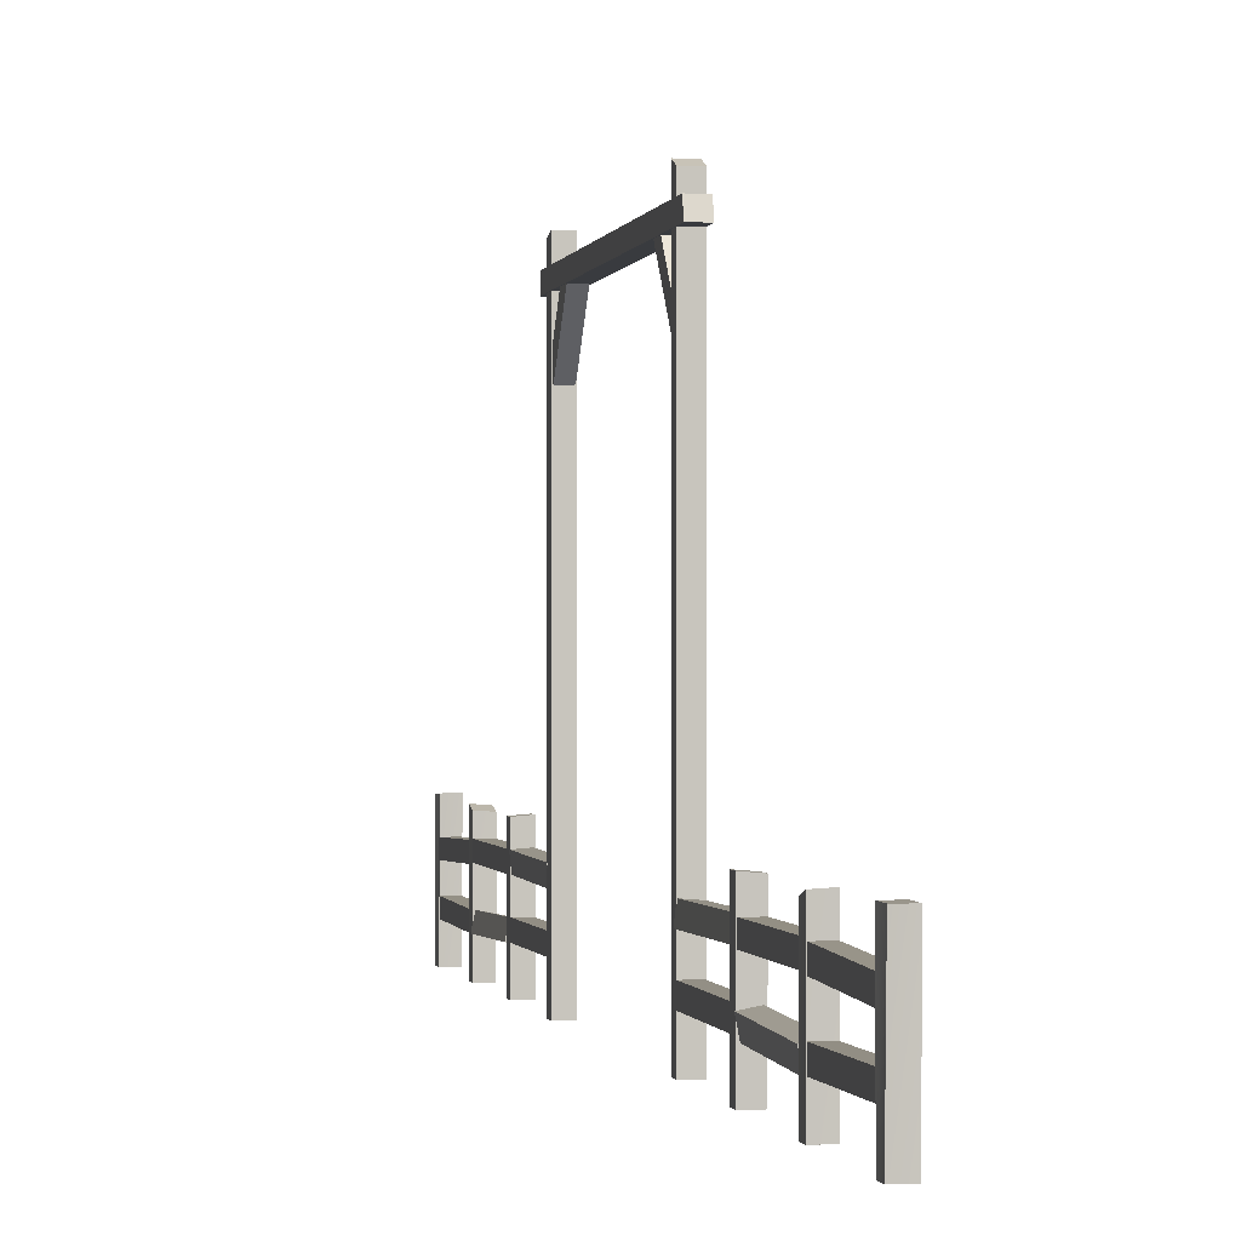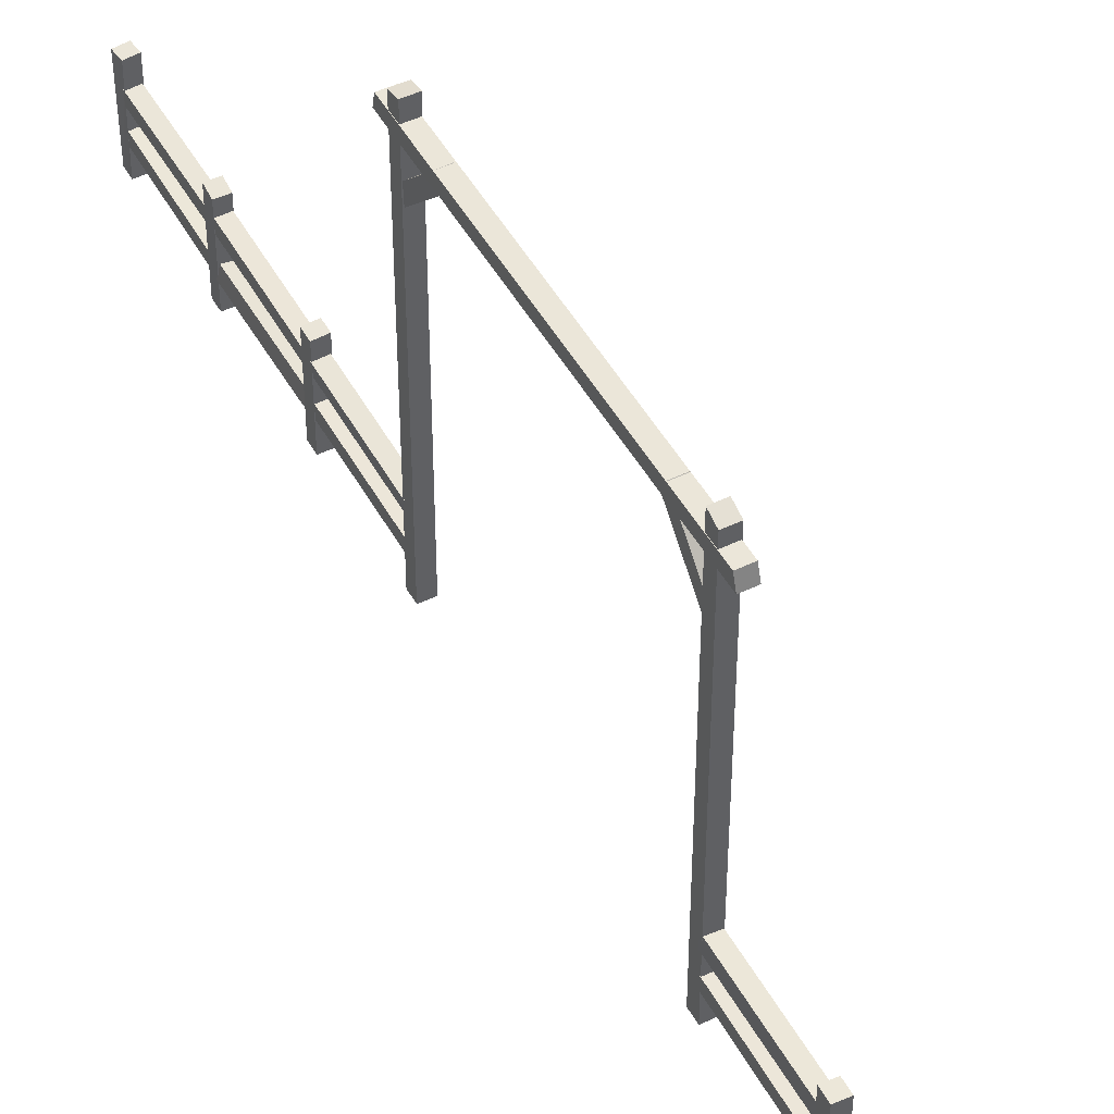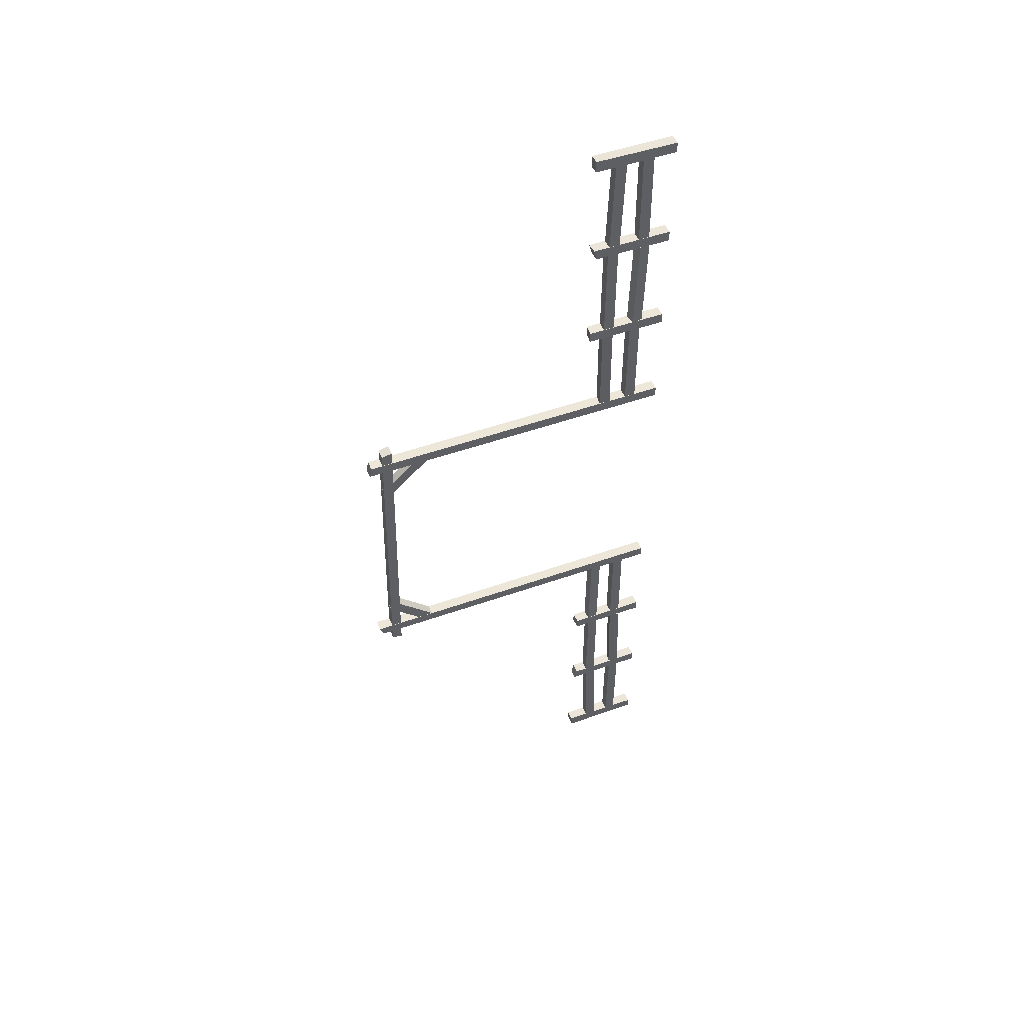
<metadata>
{"format":"obj","ext":"obj","renderer":"f3d","projection":"perspective","resolution":1024,"background":"white","views":[{"elev":-0.1,"azim":169.8,"up":"+Y"},{"elev":48.8,"azim":152.1,"up":"+Y"},{"elev":49.8,"azim":-111.4,"up":"+Z"}]}
</metadata>
<code>
g pb-Cube-118226(Clone)
v 0 0 0
v -0.2 0 0
v 0 6.01 -0.005836
v -0.2 6.01 -0.005836
v -0.2 0 0
v -0.2 0 -0.2
v -0.2 6.01 -0.005836
v -0.2 5.942 -0.1942
v -0.2 0 -0.2
v 0 0 -0.2
v -0.2 5.942 -0.1942
v 0 5.942 -0.1942
v 0 0 -0.2
v 0 0 0
v 0 5.942 -0.1942
v 0 6.01 -0.005836
v 0 6.01 -0.005836
v -0.2 6.01 -0.005836
v 0 5.942 -0.1942
v -0.2 5.942 -0.1942
v 0 0 -0.2
v -0.2 0 -0.2
v 0 0 0
v -0.2 0 0
v 0 0 5
v -0.2 0 5
v 0 5.874 4.998
v -0.2 5.874 4.998
v -0.2 0 5
v -0.2 0 4.8
v -0.2 5.874 4.998
v -0.2 5.917 4.802
v -0.2 0 4.8
v 0 0 4.8
v -0.2 5.917 4.802
v 0 5.917 4.802
v 0 0 4.8
v 0 0 5
v 0 5.917 4.802
v 0 5.874 4.998
v 0 5.874 4.998
v -0.2 5.874 4.998
v 0 5.917 4.802
v -0.2 5.917 4.802
v 0 0 4.8
v -0.2 0 4.8
v 0 0 5
v -0.2 0 5
v -0.194 5.553 -0.4795
v -0.194 5.744 -0.4202
v -0.194 5.452 5.268
v -0.194 5.647 5.224
v -0.194 5.744 -0.4202
v 0.006001 5.744 -0.4202
v -0.194 5.647 5.224
v 0.006001 5.647 5.224
v 0.006001 5.744 -0.4202
v 0.006001 5.553 -0.4795
v 0.006001 5.647 5.224
v 0.006001 5.452 5.268
v 0.006001 5.553 -0.4795
v -0.194 5.553 -0.4795
v 0.006001 5.452 5.268
v -0.194 5.452 5.268
v -0.194 5.452 5.268
v -0.194 5.647 5.224
v 0.006001 5.452 5.268
v 0.006001 5.647 5.224
v 0.006001 5.553 -0.4795
v 0.006001 5.744 -0.4202
v -0.194 5.553 -0.4795
v -0.194 5.744 -0.4202
v 0 0.005997 6.971
v -0.2 0.005997 6.971
v -0.0003471 1.451 6.971
v -0.1996 1.468 6.971
v -0.2 0.005997 6.971
v -0.2 0.005997 6.771
v -0.1996 1.468 6.971
v -0.1996 1.468 6.771
v -0.2 0.005997 6.771
v 0 0.005997 6.771
v -0.1996 1.468 6.771
v -0.0003471 1.451 6.771
v 0 0.005997 6.771
v 0 0.005997 6.971
v -0.0003471 1.451 6.771
v -0.0003471 1.451 6.971
v -0.0003471 1.451 6.971
v -0.1996 1.468 6.971
v -0.0003471 1.451 6.771
v -0.1996 1.468 6.771
v 0 0.005997 6.771
v -0.2 0.005997 6.771
v 0 0.005997 6.971
v -0.2 0.005997 6.971
v -0.1968 0.46 4.984
v -0.1968 0.66 4.984
v -0.1968 0.46 6.782
v -0.1968 0.66 6.782
v -0.1968 0.66 4.984
v -0.005589 0.66 4.984
v -0.1968 0.66 6.782
v -0.005592 0.66 6.782
v -0.005589 0.66 4.984
v -0.005589 0.46 4.984
v -0.005592 0.66 6.782
v -0.005592 0.46 6.782
v -0.005589 0.46 4.984
v -0.1968 0.46 4.984
v -0.005592 0.46 6.782
v -0.1968 0.46 6.782
v -0.1968 0.46 6.782
v -0.1968 0.66 6.782
v -0.005592 0.46 6.782
v -0.005592 0.66 6.782
v -0.005589 0.46 4.984
v -0.005589 0.66 4.984
v -0.1968 0.46 4.984
v -0.1968 0.66 4.984
v -0.2028 0.9896 4.967
v -0.1872 1.189 4.965
v -0.2012 1.01 6.783
v -0.1856 1.209 6.781
v -0.1872 1.189 4.965
v 0.003082 1.174 4.965
v -0.1856 1.209 6.781
v 0.004662 1.194 6.781
v 0.003082 1.174 4.965
v -0.0125 0.9747 4.967
v 0.004662 1.194 6.781
v -0.01093 0.9949 6.783
v -0.0125 0.9747 4.967
v -0.2028 0.9896 4.967
v -0.01093 0.9949 6.783
v -0.2012 1.01 6.783
v -0.2012 1.01 6.783
v -0.1856 1.209 6.781
v -0.01093 0.9949 6.783
v 0.004662 1.194 6.781
v -0.0125 0.9747 4.967
v 0.003082 1.174 4.965
v -0.2028 0.9896 4.967
v -0.1872 1.189 4.965
v -0.1959 0.9913 6.973
v -0.1959 1.191 6.973
v -0.1959 0.9962 8.789
v -0.1959 1.196 8.788
v -0.1959 1.191 6.973
v -0.004997 1.191 6.973
v -0.1959 1.196 8.788
v -0.004997 1.196 8.788
v -0.004997 1.191 6.973
v -0.004997 0.9913 6.973
v -0.004997 1.196 8.788
v -0.004997 0.9962 8.789
v -0.004997 0.9913 6.973
v -0.1959 0.9913 6.973
v -0.004997 0.9962 8.789
v -0.1959 0.9962 8.789
v -0.1959 0.9962 8.789
v -0.1959 1.196 8.788
v -0.004997 0.9962 8.789
v -0.004997 1.196 8.788
v -0.004997 0.9913 6.973
v -0.004997 1.191 6.973
v -0.1959 0.9913 6.973
v -0.1959 1.191 6.973
v -0.1753 0.4172 6.968
v -0.2131 0.6135 6.972
v -0.1753 0.3754 8.788
v -0.2131 0.5717 8.793
v -0.2131 0.6135 6.972
v -0.02561 0.6496 6.973
v -0.2131 0.5717 8.793
v -0.02561 0.6078 8.793
v -0.02561 0.6496 6.973
v 0.01217 0.4532 6.968
v -0.02561 0.6078 8.793
v 0.01217 0.4114 8.789
v 0.01217 0.4532 6.968
v -0.1753 0.4172 6.968
v 0.01217 0.4114 8.789
v -0.1753 0.3754 8.788
v -0.1753 0.3754 8.788
v -0.2131 0.5717 8.793
v 0.01217 0.4114 8.789
v -0.02561 0.6078 8.793
v 0.01217 0.4532 6.968
v -0.02561 0.6496 6.973
v -0.1753 0.4172 6.968
v -0.2131 0.6135 6.972
v 0 0.005997 8.978
v -0.2 0.005997 8.978
v 0.001518 1.479 8.972
v -0.198 1.468 8.978
v -0.2 0.005997 8.978
v -0.2 0.005997 8.778
v -0.198 1.468 8.978
v -0.2015 1.418 8.784
v -0.2 0.005997 8.778
v 0 0.005997 8.778
v -0.2015 1.418 8.784
v -0.001953 1.429 8.778
v 0 0.005997 8.778
v 0 0.005997 8.978
v -0.001953 1.429 8.778
v 0.001518 1.479 8.972
v 0.001518 1.479 8.972
v -0.198 1.468 8.978
v -0.001953 1.429 8.778
v -0.2015 1.418 8.784
v 0 0.005997 8.778
v -0.2 0.005997 8.778
v 0 0.005997 8.978
v -0.2 0.005997 8.978
v 0 0.005997 10.94
v -0.2 0.005997 10.94
v 0.009445 1.501 10.93
v -0.1895 1.503 10.95
v -0.2 0.005997 10.94
v -0.2 0.005997 10.74
v -0.1895 1.503 10.95
v -0.2094 1.511 10.75
v -0.2 0.005997 10.74
v 0 0.005997 10.74
v -0.2094 1.511 10.75
v -0.01045 1.509 10.73
v 0 0.005997 10.74
v 0 0.005997 10.94
v -0.01045 1.509 10.73
v 0.009445 1.501 10.93
v 0.009445 1.501 10.93
v -0.1895 1.503 10.95
v -0.01045 1.509 10.73
v -0.2094 1.511 10.75
v 0 0.005997 10.74
v -0.2 0.005997 10.74
v 0 0.005997 10.94
v -0.2 0.005997 10.94
v -0.1959 0.4051 8.937
v -0.1959 0.6051 8.935
v -0.1959 0.4216 10.75
v -0.1959 0.6216 10.75
v -0.1959 0.6051 8.935
v -0.004997 0.6051 8.935
v -0.1959 0.6216 10.75
v -0.004997 0.6216 10.75
v -0.004997 0.6051 8.935
v -0.004997 0.4051 8.937
v -0.004997 0.6216 10.75
v -0.004997 0.4216 10.75
v -0.004997 0.4051 8.937
v -0.1959 0.4051 8.937
v -0.004997 0.4216 10.75
v -0.1959 0.4216 10.75
v -0.1959 0.4216 10.75
v -0.1959 0.6216 10.75
v -0.004997 0.4216 10.75
v -0.004997 0.6216 10.75
v -0.004997 0.4051 8.937
v -0.004997 0.6051 8.935
v -0.1959 0.4051 8.937
v -0.1959 0.6051 8.935
v -0.1959 0.9789 8.938
v -0.1959 1.179 8.943
v -0.1959 0.9304 10.75
v -0.1959 1.13 10.76
v -0.1959 1.179 8.943
v -0.004997 1.179 8.943
v -0.1959 1.13 10.76
v -0.004997 1.13 10.76
v -0.004997 1.179 8.943
v -0.004997 0.9789 8.938
v -0.004997 1.13 10.76
v -0.004997 0.9304 10.75
v -0.004997 0.9789 8.938
v -0.1959 0.9789 8.938
v -0.004997 0.9304 10.75
v -0.1959 0.9304 10.75
v -0.1959 0.9304 10.75
v -0.1959 1.13 10.76
v -0.004997 0.9304 10.75
v -0.004997 1.13 10.76
v -0.004997 0.9789 8.938
v -0.004997 1.179 8.943
v -0.1959 0.9789 8.938
v -0.1959 1.179 8.943
v -0.1753 5.532 4.075
v -0.1702 5.669 4.22
v -0.1888 4.744 4.817
v -0.1837 4.882 4.963
v -0.1702 5.669 4.22
v 0.0003929 5.664 4.218
v -0.1837 4.882 4.963
v -0.01306 4.877 4.961
v 0.0003929 5.664 4.218
v -0.004677 5.527 4.073
v -0.01306 4.877 4.961
v -0.01813 4.74 4.816
v -0.004677 5.527 4.073
v -0.1753 5.532 4.075
v -0.01813 4.74 4.816
v -0.1888 4.744 4.817
v -0.1888 4.744 4.817
v -0.1837 4.882 4.963
v -0.01813 4.74 4.816
v -0.01306 4.877 4.961
v -0.004677 5.527 4.073
v 0.0003929 5.664 4.218
v -0.1753 5.532 4.075
v -0.1702 5.669 4.22
v -0.00211 5.595 0.6958
v -0.00211 5.732 0.5503
v -0.00211 4.808 -0.04696
v -0.00211 4.945 -0.1924
v -0.00211 5.732 0.5503
v -0.193 5.732 0.5503
v -0.00211 4.945 -0.1924
v -0.193 4.945 -0.1924
v -0.193 5.732 0.5503
v -0.193 5.595 0.6958
v -0.193 4.945 -0.1924
v -0.193 4.808 -0.04696
v -0.193 5.595 0.6958
v -0.00211 5.595 0.6958
v -0.193 4.808 -0.04696
v -0.00211 4.808 -0.04696
v -0.00211 4.808 -0.04696
v -0.00211 4.945 -0.1924
v -0.193 4.808 -0.04696
v -0.193 4.945 -0.1924
v -0.193 5.595 0.6958
v -0.193 5.732 0.5503
v -0.00211 5.595 0.6958
v -0.00211 5.732 0.5503
v -0.19 -0.03 -6.138
v 0.01 -0.03 -6.138
v -0.1994 1.465 -6.136
v -0.0004539 1.467 -6.156
v 0.01 -0.03 -6.138
v 0.01 -0.02892 -5.938
v -0.0004539 1.467 -6.156
v 0.01944 1.476 -5.957
v 0.01 -0.02892 -5.938
v -0.19 -0.02892 -5.938
v 0.01944 1.476 -5.957
v -0.1795 1.474 -5.937
v -0.19 -0.02892 -5.938
v -0.19 -0.03 -6.138
v -0.1795 1.474 -5.937
v -0.1994 1.465 -6.136
v -0.1994 1.465 -6.136
v -0.0004539 1.467 -6.156
v -0.1795 1.474 -5.937
v 0.01944 1.476 -5.957
v -0.19 -0.02892 -5.938
v 0.01 -0.02892 -5.938
v -0.19 -0.03 -6.138
v 0.01 -0.03 -6.138
v 0.0008926 0.9462 -4.135
v 0.0008926 1.146 -4.141
v 0.0008926 0.888 -5.95
v 0.0008926 1.088 -5.956
v 0.0008926 1.146 -4.141
v -0.19 1.146 -4.141
v 0.0008926 1.088 -5.956
v -0.19 1.088 -5.956
v -0.19 1.146 -4.141
v -0.19 0.9462 -4.135
v -0.19 1.088 -5.956
v -0.19 0.888 -5.95
v -0.19 0.9462 -4.135
v 0.0008926 0.9462 -4.135
v -0.19 0.888 -5.95
v 0.0008926 0.888 -5.95
v 0.0008926 0.888 -5.95
v 0.0008926 1.088 -5.956
v -0.19 0.888 -5.95
v -0.19 1.088 -5.956
v -0.19 0.9462 -4.135
v -0.19 1.146 -4.141
v 0.0008926 0.9462 -4.135
v 0.0008926 1.146 -4.141
v 0.0008926 0.3704 -4.125
v 0.0008926 0.5704 -4.124
v 0.0008965 0.3772 -5.941
v 0.0008965 0.5772 -5.94
v 0.0008926 0.5704 -4.124
v -0.19 0.5704 -4.124
v 0.0008965 0.5772 -5.94
v -0.19 0.5772 -5.94
v -0.19 0.5704 -4.124
v -0.19 0.3704 -4.125
v -0.19 0.5772 -5.94
v -0.19 0.3772 -5.941
v -0.19 0.3704 -4.125
v 0.0008926 0.3704 -4.125
v -0.19 0.3772 -5.941
v 0.0008965 0.3772 -5.941
v 0.0008965 0.3772 -5.941
v 0.0008965 0.5772 -5.94
v -0.19 0.3772 -5.941
v -0.19 0.5772 -5.94
v -0.19 0.3704 -4.125
v -0.19 0.5704 -4.124
v 0.0008926 0.3704 -4.125
v 0.0008926 0.5704 -4.124
v 0.01082 0.98 -0.1551
v -0.004772 1.179 -0.1539
v 0.009243 0.9903 -1.971
v -0.006348 1.19 -1.97
v -0.004772 1.179 -0.1539
v -0.1951 1.164 -0.1538
v -0.006348 1.19 -1.97
v -0.1967 1.175 -1.97
v -0.1951 1.164 -0.1538
v -0.1795 0.9651 -0.155
v -0.1967 1.175 -1.97
v -0.1811 0.9754 -1.971
v -0.1795 0.9651 -0.155
v 0.01082 0.98 -0.1551
v -0.1811 0.9754 -1.971
v 0.009243 0.9903 -1.971
v 0.009243 0.9903 -1.971
v -0.006348 1.19 -1.97
v -0.1811 0.9754 -1.971
v -0.1967 1.175 -1.97
v -0.1795 0.9651 -0.155
v -0.1951 1.164 -0.1538
v 0.01082 0.98 -0.1551
v -0.004772 1.179 -0.1539
v 0.001835 0.4493 -0.1725
v 0.001835 0.6493 -0.1736
v 0.001839 0.4395 -1.971
v 0.001839 0.6395 -1.972
v 0.001835 0.6493 -0.1736
v -0.1894 0.6493 -0.1736
v 0.001839 0.6395 -1.972
v -0.1894 0.6395 -1.972
v -0.1894 0.6493 -0.1736
v -0.1894 0.4493 -0.1725
v -0.1894 0.6395 -1.972
v -0.1894 0.4395 -1.971
v -0.1894 0.4493 -0.1725
v 0.001835 0.4493 -0.1725
v -0.1894 0.4395 -1.971
v 0.001839 0.4395 -1.971
v 0.001839 0.4395 -1.971
v 0.001839 0.6395 -1.972
v -0.1894 0.4395 -1.971
v -0.1894 0.6395 -1.972
v -0.1894 0.4493 -0.1725
v -0.1894 0.6493 -0.1736
v 0.001835 0.4493 -0.1725
v 0.001835 0.6493 -0.1736
v -0.19 -0.01 -2.168
v 0.01 -0.01 -2.168
v -0.1897 1.435 -2.176
v 0.009651 1.452 -2.176
v 0.01 -0.01 -2.168
v 0.01 -0.008919 -1.968
v 0.009651 1.452 -2.176
v 0.009651 1.453 -1.976
v 0.01 -0.008919 -1.968
v -0.19 -0.008919 -1.968
v 0.009651 1.453 -1.976
v -0.1897 1.436 -1.976
v -0.19 -0.008919 -1.968
v -0.19 -0.01 -2.168
v -0.1897 1.436 -1.976
v -0.1897 1.435 -2.176
v -0.1897 1.435 -2.176
v 0.009651 1.452 -2.176
v -0.1897 1.436 -1.976
v 0.009651 1.453 -1.976
v -0.19 -0.008919 -1.968
v 0.01 -0.008919 -1.968
v -0.19 -0.01 -2.168
v 0.01 -0.01 -2.168
v -0.01894 0.3985 -2.16
v 0.01883 0.5949 -2.166
v -0.01894 0.3469 -3.98
v 0.01884 0.5432 -3.986
v 0.01883 0.5949 -2.166
v -0.1686 0.6309 -2.167
v 0.01884 0.5432 -3.986
v -0.1686 0.5792 -3.987
v -0.1686 0.6309 -2.167
v -0.2064 0.4346 -2.161
v -0.1686 0.5792 -3.987
v -0.2064 0.3829 -3.981
v -0.2064 0.4346 -2.161
v -0.01894 0.3985 -2.16
v -0.2064 0.3829 -3.981
v -0.01894 0.3469 -3.98
v -0.01894 0.3469 -3.98
v 0.01884 0.5432 -3.986
v -0.2064 0.3829 -3.981
v -0.1686 0.5792 -3.987
v -0.2064 0.4346 -2.161
v -0.1686 0.6309 -2.167
v -0.01894 0.3985 -2.16
v 0.01883 0.5949 -2.166
v 0.0008926 0.9697 -2.165
v 0.0008926 1.17 -2.166
v 0.0008926 0.9648 -3.981
v 0.0008926 1.165 -3.982
v 0.0008926 1.17 -2.166
v -0.19 1.17 -2.166
v 0.0008926 1.165 -3.982
v -0.19 1.165 -3.982
v -0.19 1.17 -2.166
v -0.19 0.9697 -2.165
v -0.19 1.165 -3.982
v -0.19 0.9648 -3.981
v -0.19 0.9697 -2.165
v 0.0008926 0.9697 -2.165
v -0.19 0.9648 -3.981
v 0.0008926 0.9648 -3.981
v 0.0008926 0.9648 -3.981
v 0.0008926 1.165 -3.982
v -0.19 0.9648 -3.981
v -0.19 1.165 -3.982
v -0.19 0.9697 -2.165
v -0.19 1.17 -2.166
v 0.0008926 0.9697 -2.165
v 0.0008926 1.17 -2.166
v -0.19 -0.02 -4.168
v 0.01 -0.02 -4.168
v -0.1915 1.453 -4.17
v 0.008045 1.442 -4.176
v 0.01 -0.02 -4.168
v 0.01 -0.01892 -3.968
v 0.008045 1.442 -4.176
v 0.01152 1.393 -3.982
v 0.01 -0.01892 -3.968
v -0.19 -0.01892 -3.968
v 0.01152 1.393 -3.982
v -0.188 1.404 -3.976
v -0.19 -0.01892 -3.968
v -0.19 -0.02 -4.168
v -0.188 1.404 -3.976
v -0.1915 1.453 -4.17
v -0.1915 1.453 -4.17
v 0.008045 1.442 -4.176
v -0.188 1.404 -3.976
v 0.01152 1.393 -3.982
v -0.19 -0.01892 -3.968
v 0.01 -0.01892 -3.968
v -0.19 -0.02 -4.168
v 0.01 -0.02 -4.168
g WoodLog Plank
f 2 1 3
f 4 2 3
f 6 5 7
f 8 6 7
f 10 9 11
f 12 10 11
f 14 13 15
f 16 14 15
f 18 17 19
f 20 18 19
f 22 21 23
f 24 22 23
f 26 25 27
f 28 26 27
f 30 29 31
f 32 30 31
f 34 33 35
f 36 34 35
f 38 37 39
f 40 38 39
f 42 41 43
f 44 42 43
f 46 45 47
f 48 46 47
f 50 49 51
f 52 50 51
f 54 53 55
f 56 54 55
f 58 57 59
f 60 58 59
f 62 61 63
f 64 62 63
f 66 65 67
f 68 66 67
f 70 69 71
f 72 70 71
f 74 73 75
f 76 74 75
f 78 77 79
f 80 78 79
f 82 81 83
f 84 82 83
f 86 85 87
f 88 86 87
f 90 89 91
f 92 90 91
f 94 93 95
f 96 94 95
f 98 97 99
f 100 98 99
f 102 101 103
f 104 102 103
f 106 105 107
f 108 106 107
f 110 109 111
f 112 110 111
f 114 113 115
f 116 114 115
f 118 117 119
f 120 118 119
f 122 121 123
f 124 122 123
f 126 125 127
f 128 126 127
f 130 129 131
f 132 130 131
f 134 133 135
f 136 134 135
f 138 137 139
f 140 138 139
f 142 141 143
f 144 142 143
f 146 145 147
f 148 146 147
f 150 149 151
f 152 150 151
f 154 153 155
f 156 154 155
f 158 157 159
f 160 158 159
f 162 161 163
f 164 162 163
f 166 165 167
f 168 166 167
f 170 169 171
f 172 170 171
f 174 173 175
f 176 174 175
f 178 177 179
f 180 178 179
f 182 181 183
f 184 182 183
f 186 185 187
f 188 186 187
f 190 189 191
f 192 190 191
f 194 193 195
f 196 194 195
f 198 197 199
f 200 198 199
f 202 201 203
f 204 202 203
f 206 205 207
f 208 206 207
f 210 209 211
f 212 210 211
f 214 213 215
f 216 214 215
f 218 217 219
f 220 218 219
f 222 221 223
f 224 222 223
f 226 225 227
f 228 226 227
f 230 229 231
f 232 230 231
f 234 233 235
f 236 234 235
f 238 237 239
f 240 238 239
f 242 241 243
f 244 242 243
f 246 245 247
f 248 246 247
f 250 249 251
f 252 250 251
f 254 253 255
f 256 254 255
f 258 257 259
f 260 258 259
f 262 261 263
f 264 262 263
f 266 265 267
f 268 266 267
f 270 269 271
f 272 270 271
f 274 273 275
f 276 274 275
f 278 277 279
f 280 278 279
f 282 281 283
f 284 282 283
f 286 285 287
f 288 286 287
f 290 289 291
f 292 290 291
f 294 293 295
f 296 294 295
f 298 297 299
f 300 298 299
f 302 301 303
f 304 302 303
f 306 305 307
f 308 306 307
f 310 309 311
f 312 310 311
f 314 313 315
f 316 314 315
f 318 317 319
f 320 318 319
f 322 321 323
f 324 322 323
f 326 325 327
f 328 326 327
f 330 329 331
f 332 330 331
f 334 333 335
f 336 334 335
f 338 337 339
f 340 338 339
f 342 341 343
f 344 342 343
f 346 345 347
f 348 346 347
f 350 349 351
f 352 350 351
f 354 353 355
f 356 354 355
f 358 357 359
f 360 358 359
f 362 361 363
f 364 362 363
f 366 365 367
f 368 366 367
f 370 369 371
f 372 370 371
f 374 373 375
f 376 374 375
f 378 377 379
f 380 378 379
f 382 381 383
f 384 382 383
f 386 385 387
f 388 386 387
f 390 389 391
f 392 390 391
f 394 393 395
f 396 394 395
f 398 397 399
f 400 398 399
f 402 401 403
f 404 402 403
f 406 405 407
f 408 406 407
f 410 409 411
f 412 410 411
f 414 413 415
f 416 414 415
f 418 417 419
f 420 418 419
f 422 421 423
f 424 422 423
f 426 425 427
f 428 426 427
f 430 429 431
f 432 430 431
f 434 433 435
f 436 434 435
f 438 437 439
f 440 438 439
f 442 441 443
f 444 442 443
f 446 445 447
f 448 446 447
f 450 449 451
f 452 450 451
f 454 453 455
f 456 454 455
f 458 457 459
f 460 458 459
f 462 461 463
f 464 462 463
f 466 465 467
f 468 466 467
f 470 469 471
f 472 470 471
f 474 473 475
f 476 474 475
f 478 477 479
f 480 478 479
f 482 481 483
f 484 482 483
f 486 485 487
f 488 486 487
f 490 489 491
f 492 490 491
f 494 493 495
f 496 494 495
f 498 497 499
f 500 498 499
f 502 501 503
f 504 502 503
f 506 505 507
f 508 506 507
f 510 509 511
f 512 510 511
f 514 513 515
f 516 514 515
f 518 517 519
f 520 518 519
f 522 521 523
f 524 522 523
f 526 525 527
f 528 526 527
f 530 529 531
f 532 530 531
f 534 533 535
f 536 534 535
f 538 537 539
f 540 538 539
f 542 541 543
f 544 542 543
f 546 545 547
f 548 546 547
f 550 549 551
f 552 550 551

</code>
